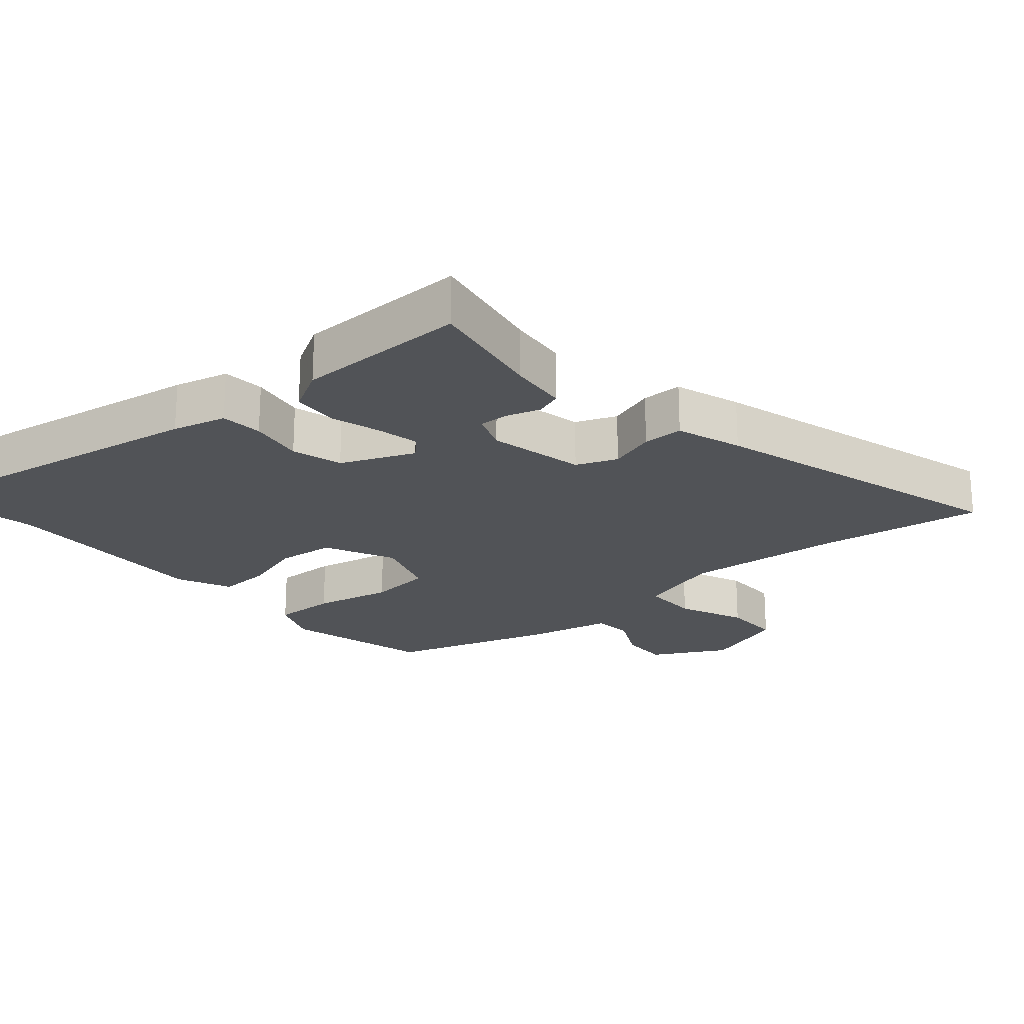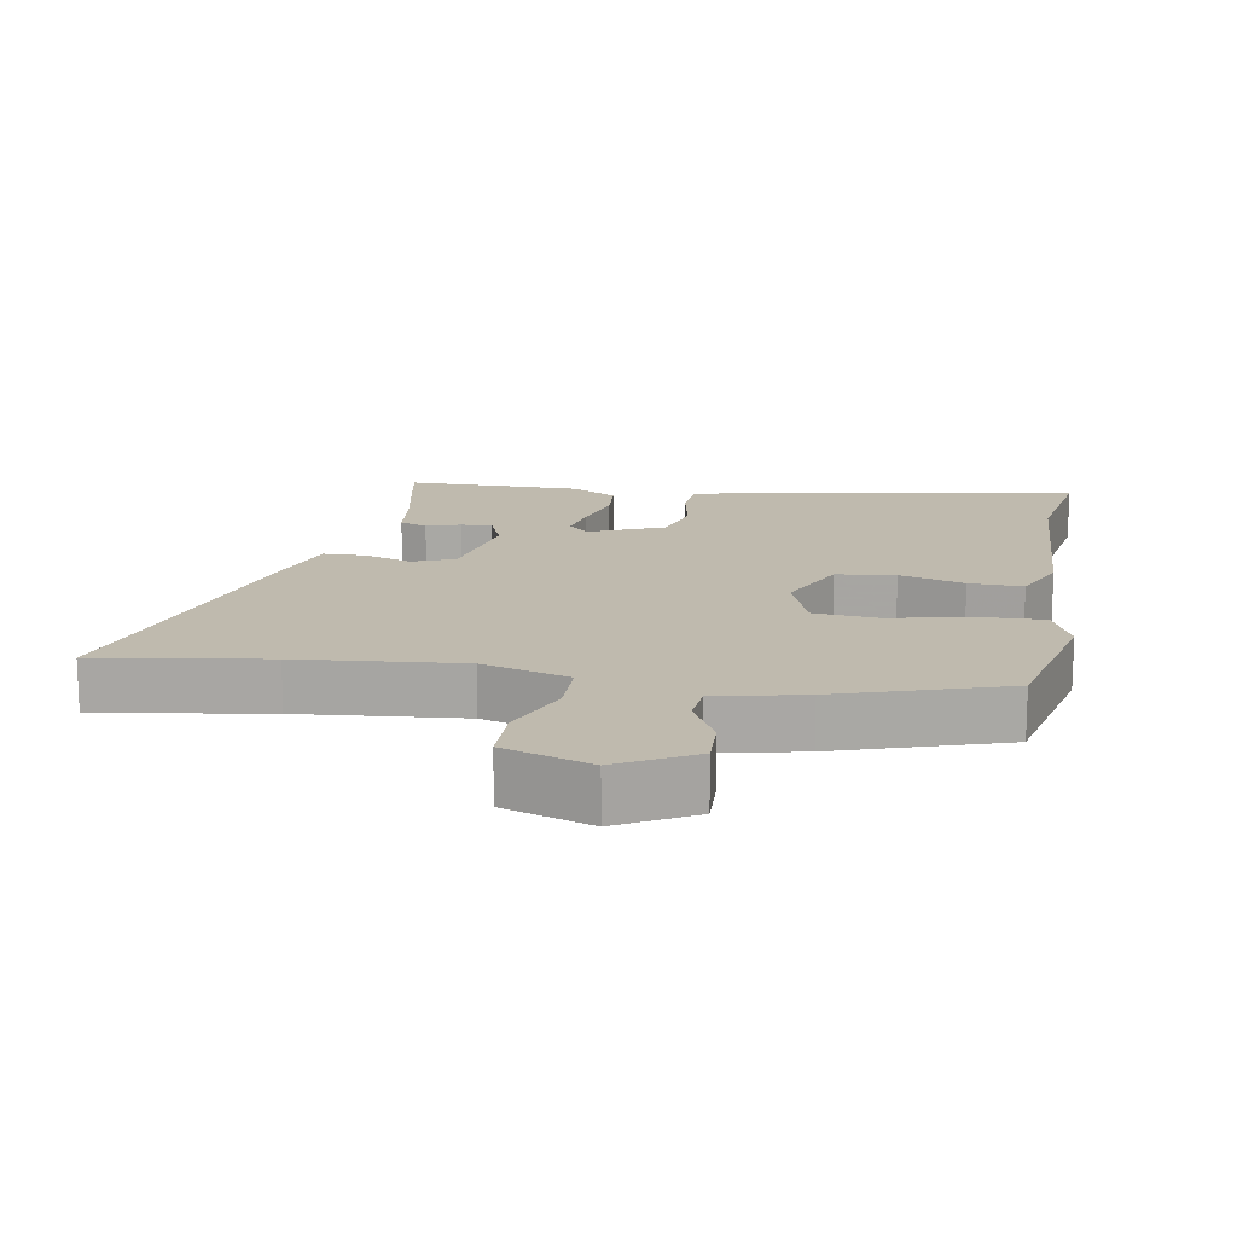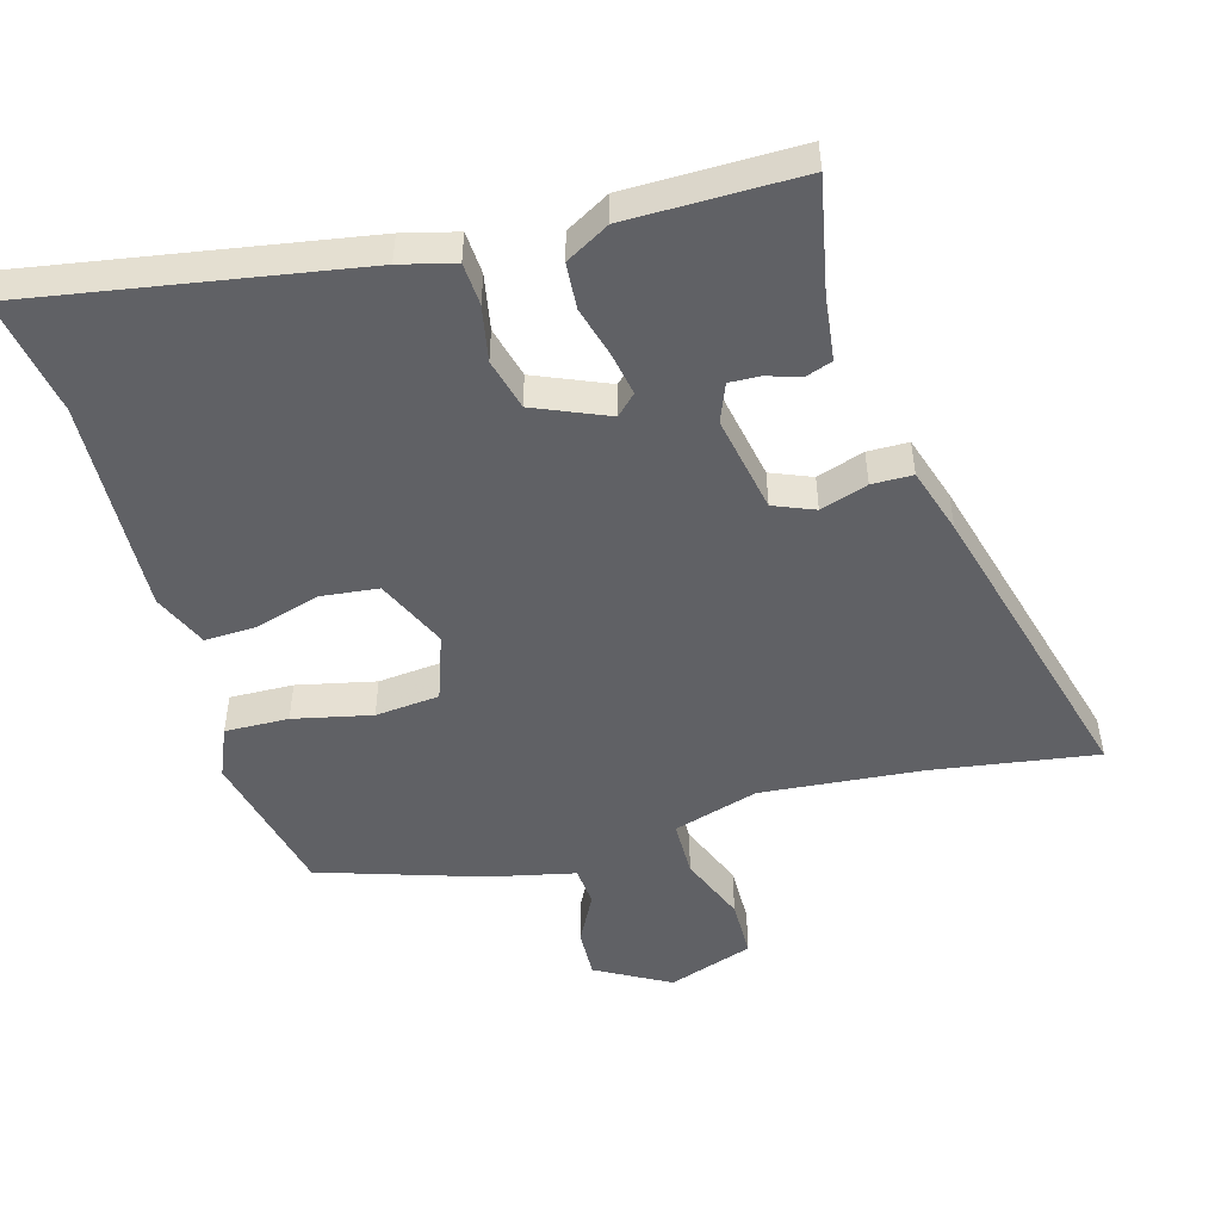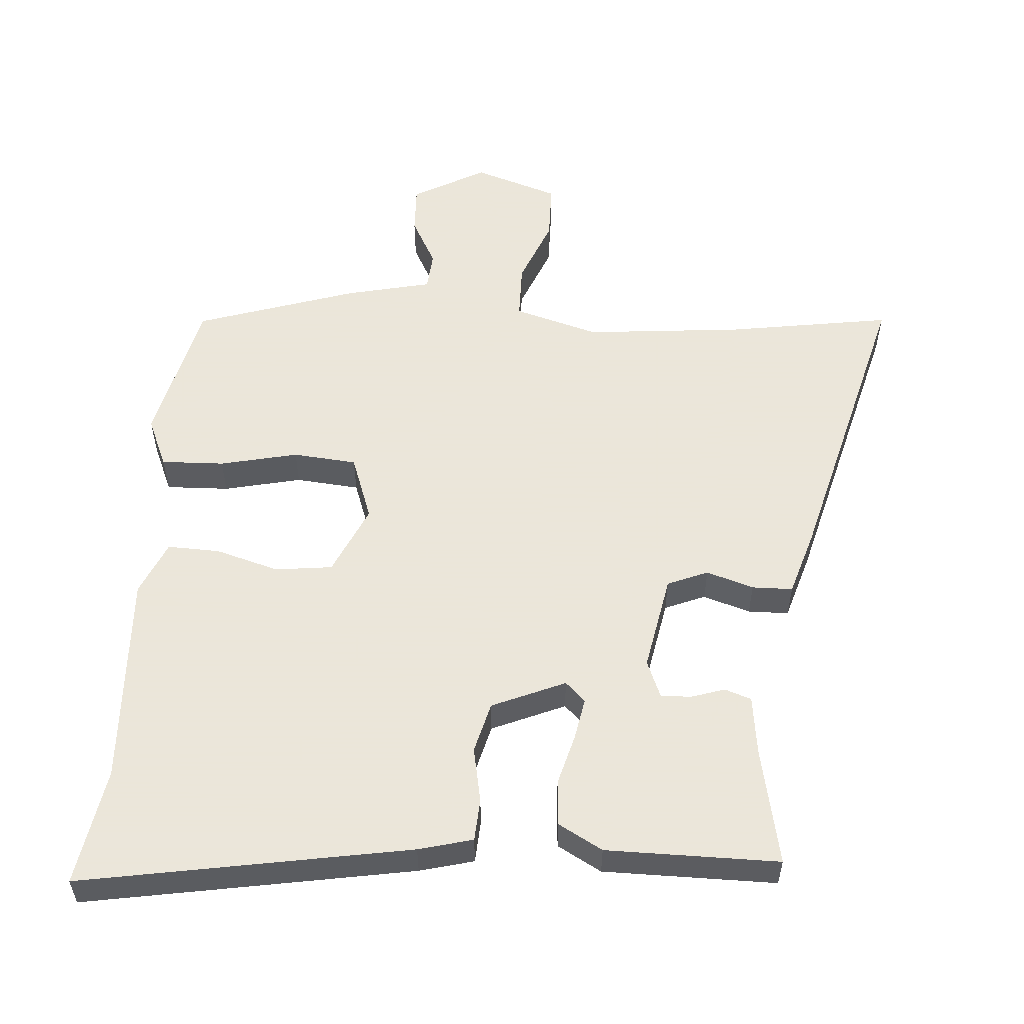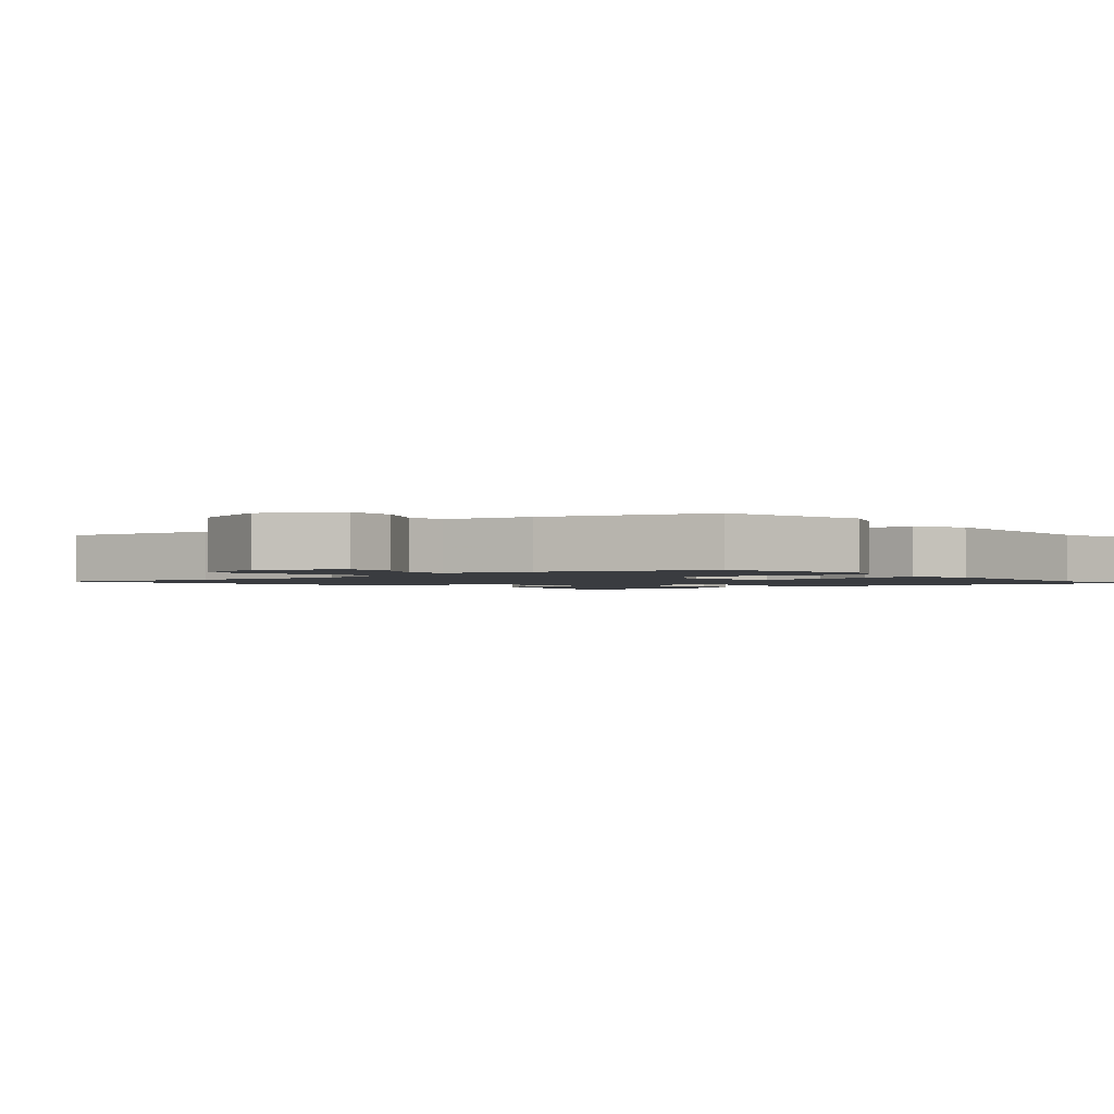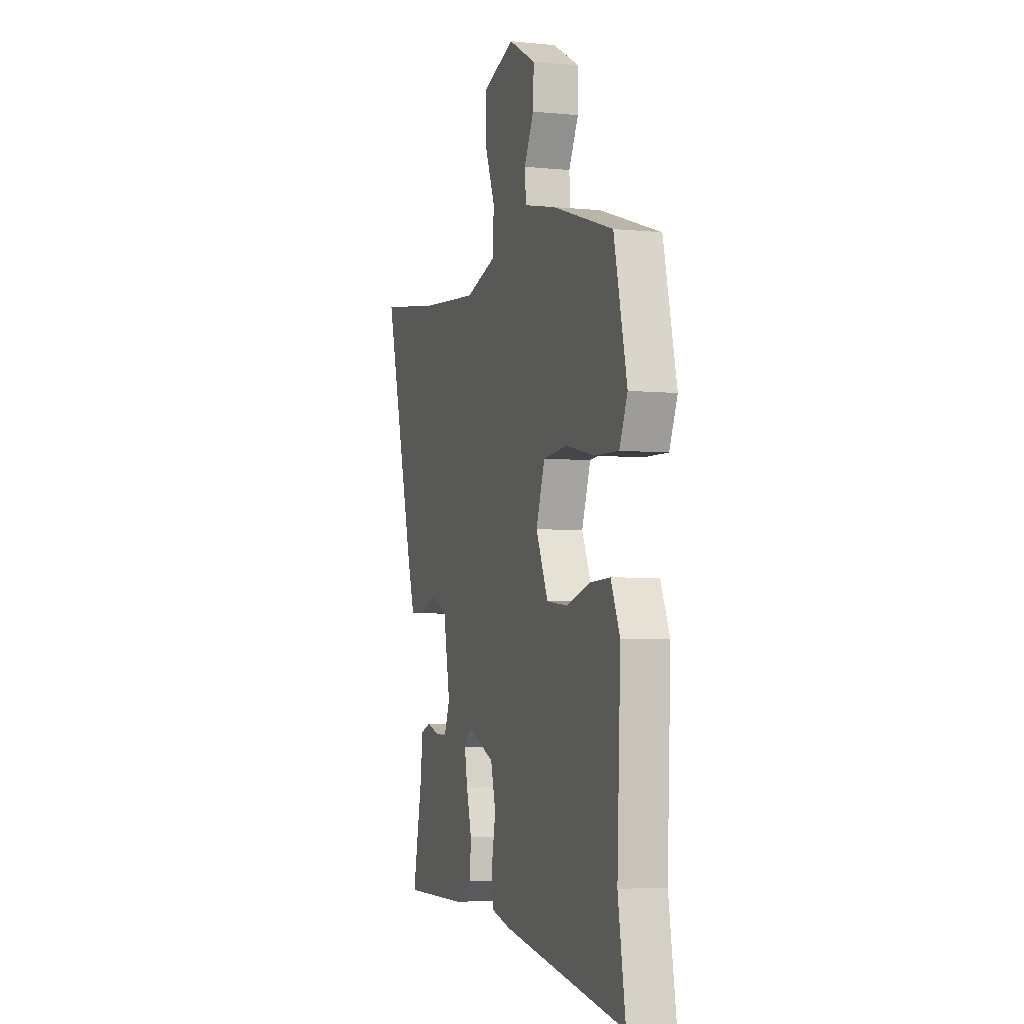
<metadata>
{"format":"obj","ext":"obj","renderer":"f3d","projection":"perspective","resolution":1024,"background":"white","views":[{"elev":-21.9,"azim":-138.6,"up":"+Y"},{"elev":15.5,"azim":9.8,"up":"+Y"},{"elev":-49.6,"azim":-164.1,"up":"+Y"},{"elev":55.0,"azim":-176.1,"up":"+Y"},{"elev":-1.8,"azim":39.9,"up":"+Y"},{"elev":-4.6,"azim":72.2,"up":"+Z"}]}
</metadata>
<code>
v 0.48 0.07 0.445
v 0.532 0.07 0.222
v 0.5 0.07 0.147
v 0.405 0.07 0.15
v 0.288 0.07 0.176
v 0.192 0.07 0.167
v 0.157 0.07 0.068
v 0.205 0.07 -0.038
v 0.291 0.07 -0.048
v 0.386 0.07 -0.02
v 0.465 0.07 -0.017
v 0.501 0.07 -0.099
v 0.487 0.07 -0.422
v 0.517 0.07 -0.599
v 0.026 0.07 -0.515
v -0.055 0.07 -0.494
v -0.059 0.07 -0.43
v -0.043 0.07 -0.347
v -0.063 0.07 -0.27
v -0.173 0.07 -0.223
v -0.203 0.07 -0.252
v -0.191 0.07 -0.316
v -0.17 0.07 -0.392
v -0.175 0.07 -0.461
v -0.241 0.07 -0.498
v -0.5 0.07 -0.499
v -0.464 0.07 -0.321
v -0.453 0.07 -0.232
v -0.413 0.07 -0.218
v -0.363 0.07 -0.234
v -0.317 0.07 -0.236
v -0.294 0.07 -0.179
v -0.322 0.07 -0.033
v -0.383 0.07 -0.008
v -0.454 0.07 -0.031
v -0.515 0.07 -0.03
v -0.546 0.07 0.069
v -0.669 0.07 0.526
v -0.421 0.07 0.488
v -0.182 0.07 0.466
v -0.054 0.07 0.504
v -0.053 0.07 0.589
v -0.094 0.07 0.69
v -0.093 0.07 0.778
v 0.035 0.07 0.821
v 0.145 0.07 0.76
v 0.142 0.07 0.686
v 0.103 0.07 0.612
v 0.108 0.07 0.553
v 0.237 0.07 0.524
v 0.48 0 0.445
v 0.532 0 0.222
v 0.5 0 0.147
v 0.405 0 0.15
v 0.288 0 0.176
v 0.192 0 0.167
v 0.157 0 0.068
v 0.205 0 -0.038
v 0.291 0 -0.048
v 0.386 0 -0.02
v 0.465 0 -0.017
v 0.501 0 -0.099
v 0.487 0 -0.422
v 0.517 0 -0.599
v 0.026 0 -0.515
v -0.055 0 -0.494
v -0.059 0 -0.43
v -0.043 0 -0.347
v -0.063 0 -0.27
v -0.173 0 -0.223
v -0.203 0 -0.252
v -0.191 0 -0.316
v -0.17 0 -0.392
v -0.175 0 -0.461
v -0.241 0 -0.498
v -0.5 0 -0.499
v -0.464 0 -0.321
v -0.453 0 -0.232
v -0.413 0 -0.218
v -0.363 0 -0.234
v -0.317 0 -0.236
v -0.294 0 -0.179
v -0.322 0 -0.033
v -0.383 0 -0.008
v -0.454 0 -0.031
v -0.515 0 -0.03
v -0.546 0 0.069
v -0.669 0 0.526
v -0.421 0 0.488
v -0.182 0 0.466
v -0.054 0 0.504
v -0.053 0 0.589
v -0.094 0 0.69
v -0.093 0 0.778
v 0.035 0 0.821
v 0.145 0 0.76
v 0.142 0 0.686
v 0.103 0 0.612
v 0.108 0 0.553
v 0.237 0 0.524
f 49 50 1 2
f 45 46 47 48
f 45 48 49
f 42 43 44 45
f 41 42 45 49
f 36 37 38 39
f 34 35 36 39
f 33 34 39 40
f 32 33 40 41
f 27 28 29 30
f 27 30 31
f 26 27 31
f 25 26 31
f 22 23 24 25
f 21 22 25 31
f 20 21 31 32
f 15 16 17 18
f 13 14 15 18
f 13 18 19
f 12 13 19 20
f 9 10 11 12
f 8 9 12 20
f 2 3 4 5
f 2 5 6
f 49 2 6
f 41 49 6 7
f 20 32 41
f 7 8 20 41
f 52 51 100 99
f 98 97 96 95
f 99 98 95
f 95 94 93 92
f 99 95 92 91
f 89 88 87 86
f 89 86 85 84
f 90 89 84 83
f 91 90 83 82
f 80 79 78 77
f 81 80 77
f 81 77 76
f 81 76 75
f 75 74 73 72
f 81 75 72 71
f 82 81 71 70
f 68 67 66 65
f 68 65 64 63
f 69 68 63
f 70 69 63 62
f 62 61 60 59
f 70 62 59 58
f 55 54 53 52
f 56 55 52
f 56 52 99
f 57 56 99 91
f 91 82 70
f 91 70 58 57
f 1 51 52 2
f 2 52 53 3
f 3 53 54 4
f 4 54 55 5
f 5 55 56 6
f 6 56 57 7
f 7 57 58 8
f 8 58 59 9
f 9 59 60 10
f 10 60 61 11
f 11 61 62 12
f 12 62 63 13
f 13 63 64 14
f 14 64 65 15
f 15 65 66 16
f 16 66 67 17
f 17 67 68 18
f 18 68 69 19
f 19 69 70 20
f 20 70 71 21
f 21 71 72 22
f 22 72 73 23
f 23 73 74 24
f 24 74 75 25
f 25 75 76 26
f 26 76 77 27
f 27 77 78 28
f 28 78 79 29
f 29 79 80 30
f 30 80 81 31
f 31 81 82 32
f 32 82 83 33
f 33 83 84 34
f 34 84 85 35
f 35 85 86 36
f 36 86 87 37
f 37 87 88 38
f 38 88 89 39
f 39 89 90 40
f 40 90 91 41
f 41 91 92 42
f 42 92 93 43
f 43 93 94 44
f 44 94 95 45
f 45 95 96 46
f 46 96 97 47
f 47 97 98 48
f 48 98 99 49
f 49 99 100 50
f 50 100 51 1

</code>
